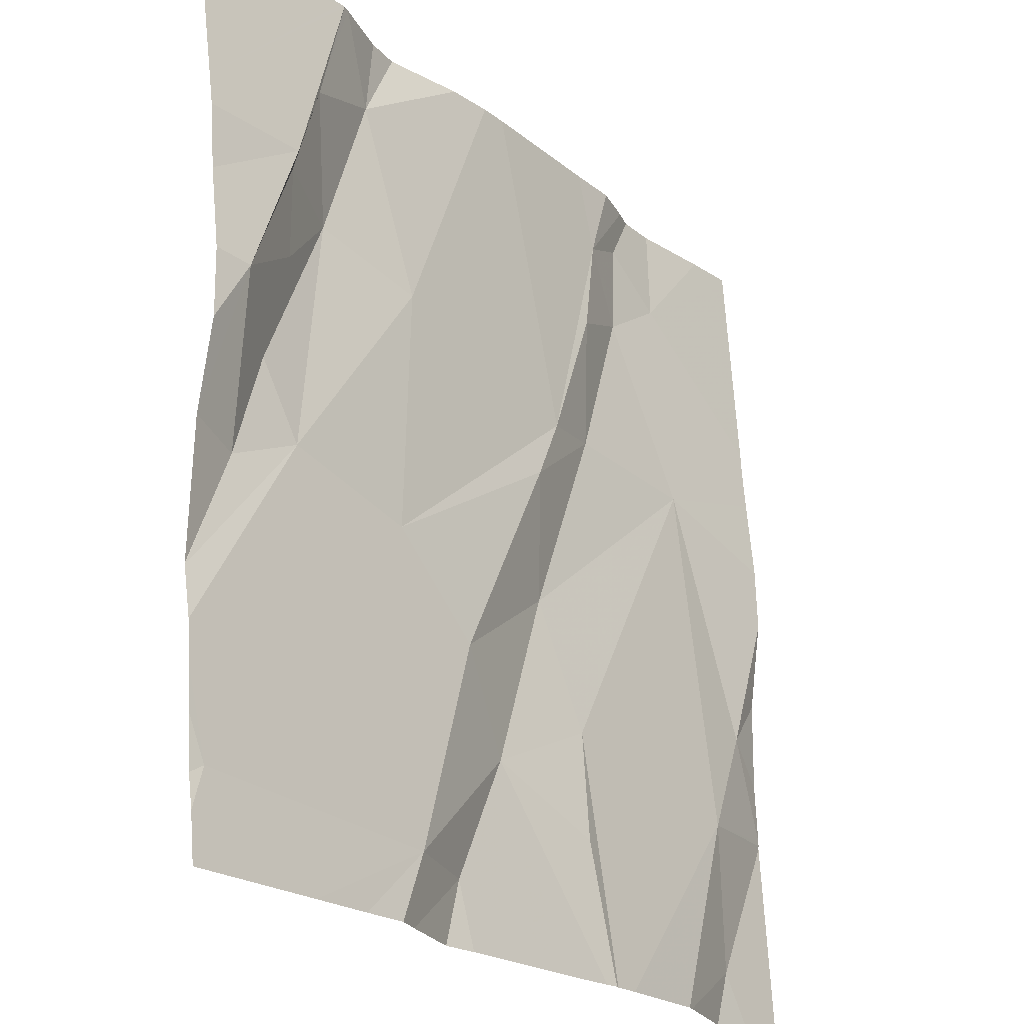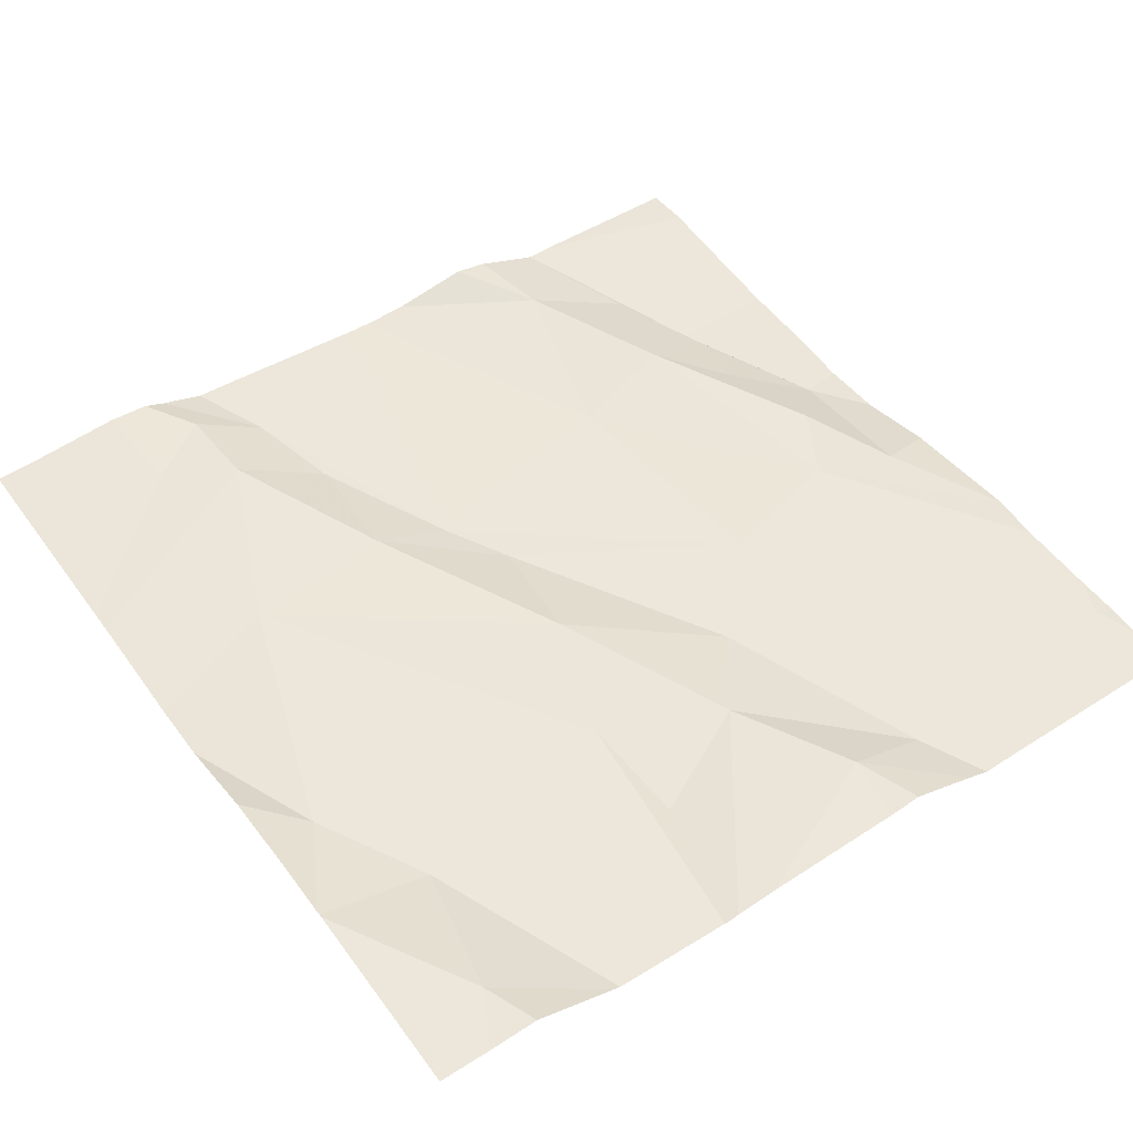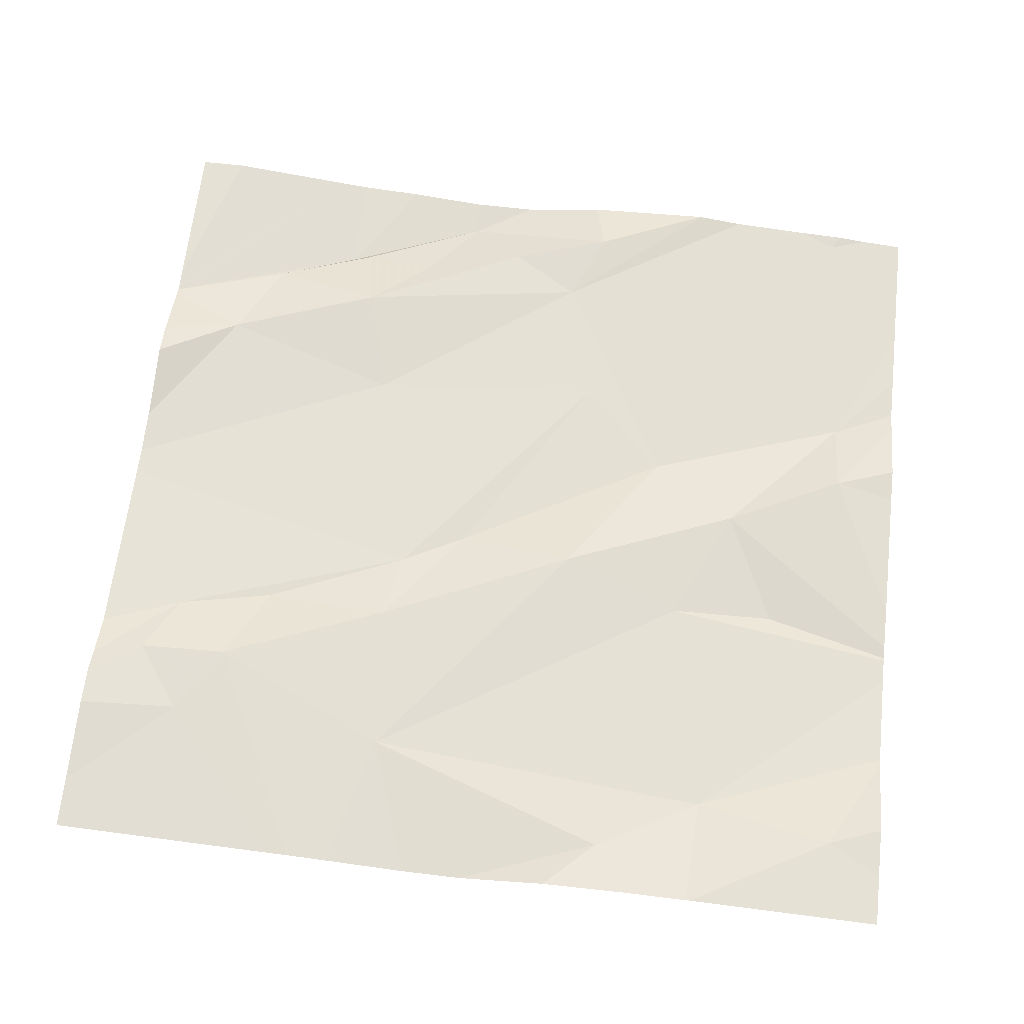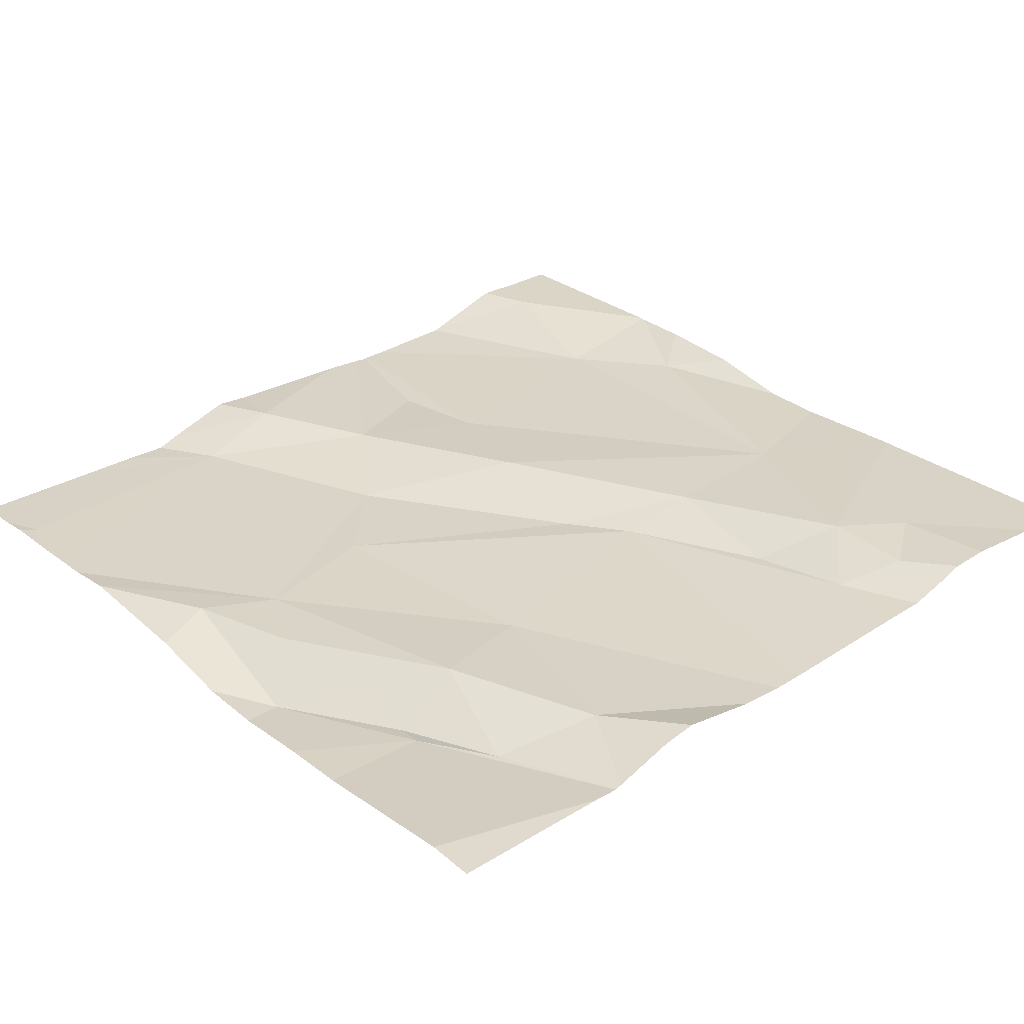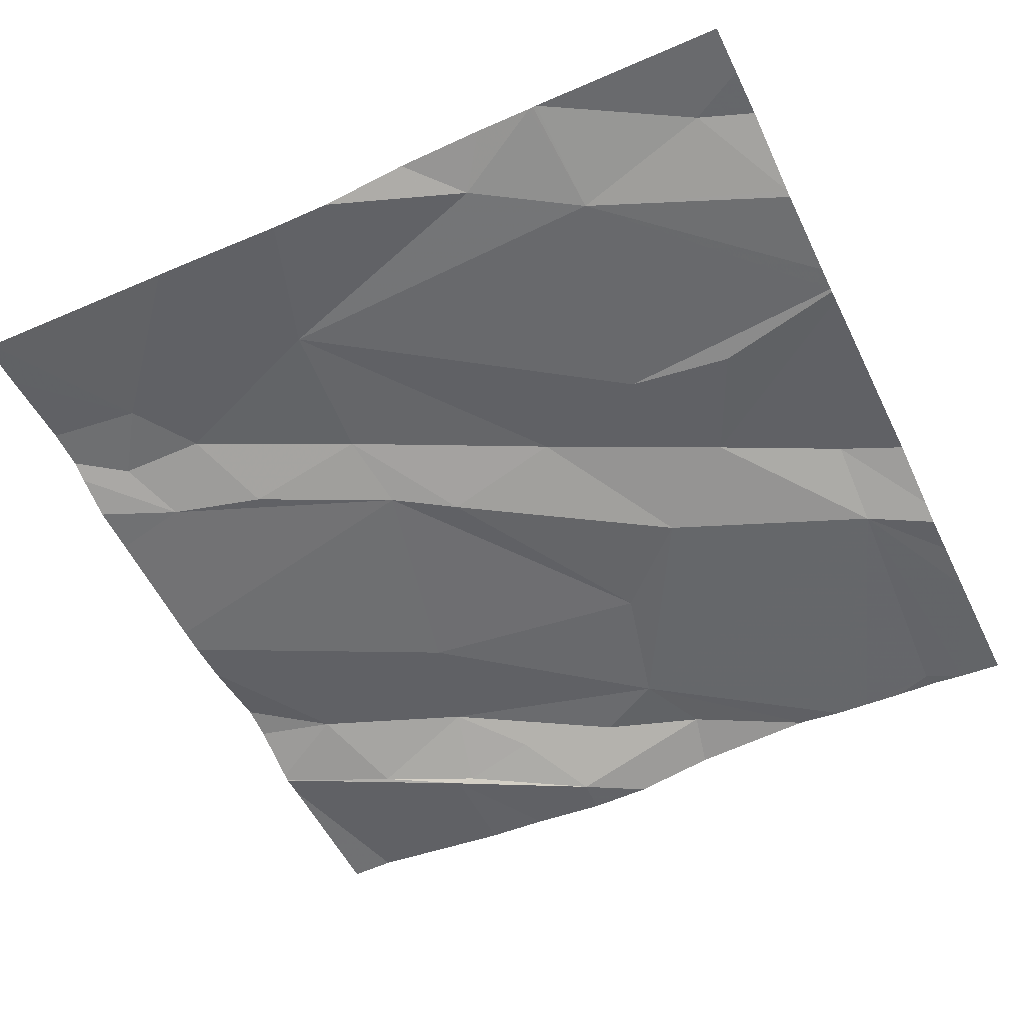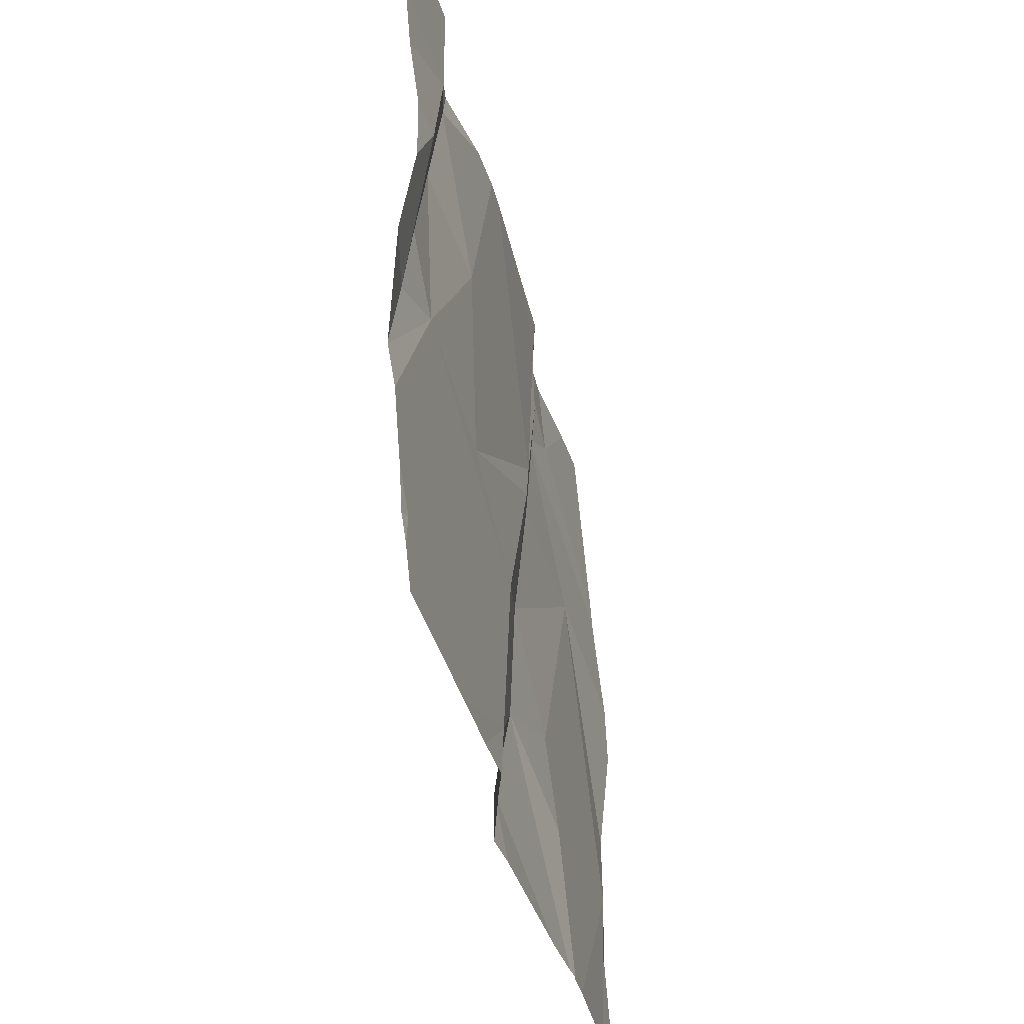
<metadata>
{"format":"obj","ext":"obj","renderer":"f3d","projection":"perspective","resolution":1024,"background":"white","views":[{"elev":-22.2,"azim":126.4,"up":"+Y"},{"elev":46.0,"azim":-34.8,"up":"+Z"},{"elev":62.8,"azim":-83.5,"up":"+Z"},{"elev":33.8,"azim":138.8,"up":"+Z"},{"elev":-56.8,"azim":-64.3,"up":"+Z"},{"elev":-40.1,"azim":102.6,"up":"+Y"}]}
</metadata>
<code>
v -141.6 265.6 501.1
v -141.6 265.9 501.1
v -141.6 265.9 501.1
v -141.6 265.6 501.1
v -141.6 265.7 501.1
v -141.6 265.5 501.1
v -141.6 265.8 501.1
v -142.5 266.2 501.1
v -142.4 265.3 501.1
v -142.2 266.2 501.1
v -142.1 266.2 501.1
v -141.8 266.2 501.1
v -142 265.3 501.1
v -141.9 265.9 501.1
v -142.1 265.9 501.1
v -142.1 265.8 501.1
v -142.2 265.9 501.1
v -142.5 265.6 501.1
v -142.3 266.1 501.1
v -142.2 266 501.1
v -142.4 265.9 501.1
v -142.2 266.1 501.1
v -142.4 266.1 501.1
v -141.9 265.7 501.1
v -141.8 266.1 501.1
v -142.3 266.2 501.1
v -141.7 266.1 501.1
v -141.8 266 501.1
v -142.4 265.5 501.1
v -142 265.6 501.1
v -142.2 265.5 501.1
v -142.3 266.2 501.1
v -142.1 265.7 501.1
v -142.2 265.4 501.1
v -141.7 265.8 501.1
v -141.7 265.7 501.1
v -142 265.5 501.1
v -141.9 265.4 501.1
v -142.4 266.2 501.1
v -141.7 265.9 501.1
v -142.2 265.3 501.1
v -141.6 265.7 501.1
v -141.6 265.9 501.1
v -142.3 265.3 501.1
v -142.2 265.3 501.1
v -141.8 265.3 501.1
v -142.2 265.3 501.1
v -141.7 266 501.1
v -141.7 266 501.1
v -142.4 265.3 501.1
v -141.9 265.3 501.1
v -141.9 265.3 501.1
v -141.6 265.4 501.1
v -142.3 265.3 501.1
v -142.5 265.8 501.1
v -142.5 265.7 501.1
v -142.5 265.9 501.1
v -142.5 265.8 501.1
v -142.5 266.2 501.1
v -142.5 266 501.1
v -142.5 266 501.1
v -142.5 265.5 501.1
v -142.5 265.6 501.1
v -142 266.2 501.1
v -141.9 266.2 501.1
v -142.5 265.5 501.1
v -142.5 265.5 501.1
v -141.6 265.5 501.1
v -141.6 266 501.1
v -141.6 266 501.1
v -141.6 266.2 501.1
v -141.6 265.4 501.1
v -141.6 265.3 501.1
v -142.1 266.2 501.1
v -142.3 266.2 501.1
v -141.6 265.4 501.1
v -142.3 266.2 501.1
v -142.1 265.3 501.1
v -142 265.3 501.1
v -142.2 265.3 501.1
v -141.7 265.3 501.1
v -142.5 265.3 501.1
v -142.5 265.3 501.1
v -141.8 265.3 501.1
v -141.6 265.3 501.1
v -142 266.2 501.1
v -141.8 266.2 501.1
v -141.9 266.2 501.1
v -141.8 266.2 501.1
v -142.5 266.2 501.1
v -142.5 266.2 501.1
v -141.8 266.2 501.1
v -141.8 266.2 501.1
v -141.6 266.2 501.1
f 87 27 48
f 74 14 64
f 16 15 17
f 70 48 69
f 19 17 20
f 69 48 3
f 59 23 8
f 19 23 60
f 15 20 17
f 22 15 74
f 14 15 24
f 81 38 84
f 22 20 15
f 26 22 32
f 68 38 53
f 23 26 77
f 21 17 19
f 55 21 58
f 64 25 86
f 12 27 87
f 27 25 28
f 20 22 19
f 22 26 19
f 19 26 23
f 86 25 88
f 80 37 47
f 29 18 62
f 66 29 67
f 16 30 24
f 45 29 41
f 33 17 21
f 34 31 45
f 36 35 28
f 21 18 29
f 31 33 21
f 33 16 17
f 15 16 24
f 16 33 30
f 31 37 33
f 37 31 34
f 37 13 38
f 29 9 54
f 39 23 77
f 38 13 51
f 30 36 24
f 38 30 37
f 37 34 47
f 30 33 37
f 57 19 61
f 29 31 21
f 25 14 28
f 36 14 24
f 28 14 36
f 38 36 30
f 78 37 80
f 35 40 28
f 43 42 5
f 42 36 4
f 48 43 2
f 28 49 27
f 48 49 43
f 6 38 68
f 77 26 32
f 79 13 78
f 78 13 37
f 40 43 49
f 87 48 89
f 48 27 49
f 28 40 49
f 32 22 75
f 36 42 35
f 35 43 40
f 46 38 51
f 35 42 43
f 68 53 76
f 73 38 81
f 89 70 92
f 65 25 12
f 44 29 54
f 6 36 38
f 55 18 21
f 56 18 55
f 12 25 27
f 3 48 2
f 57 21 19
f 58 21 57
f 2 43 7
f 47 34 45
f 60 23 59
f 41 29 44
f 61 19 60
f 1 42 4
f 4 36 6
f 62 18 63
f 63 18 56
f 7 43 5
f 82 66 83
f 11 22 74
f 5 42 1
f 66 9 29
f 67 29 62
f 45 31 29
f 8 23 39
f 51 13 52
f 92 71 93
f 72 53 73
f 52 13 79
f 73 53 38
f 50 9 82
f 10 22 11
f 75 22 10
f 76 53 72
f 54 9 50
f 64 14 25
f 82 9 66
f 84 38 46
f 74 15 14
f 85 73 81
f 88 25 65
f 89 48 70
f 90 59 8
f 91 59 90
f 92 70 71
f 93 71 94

</code>
